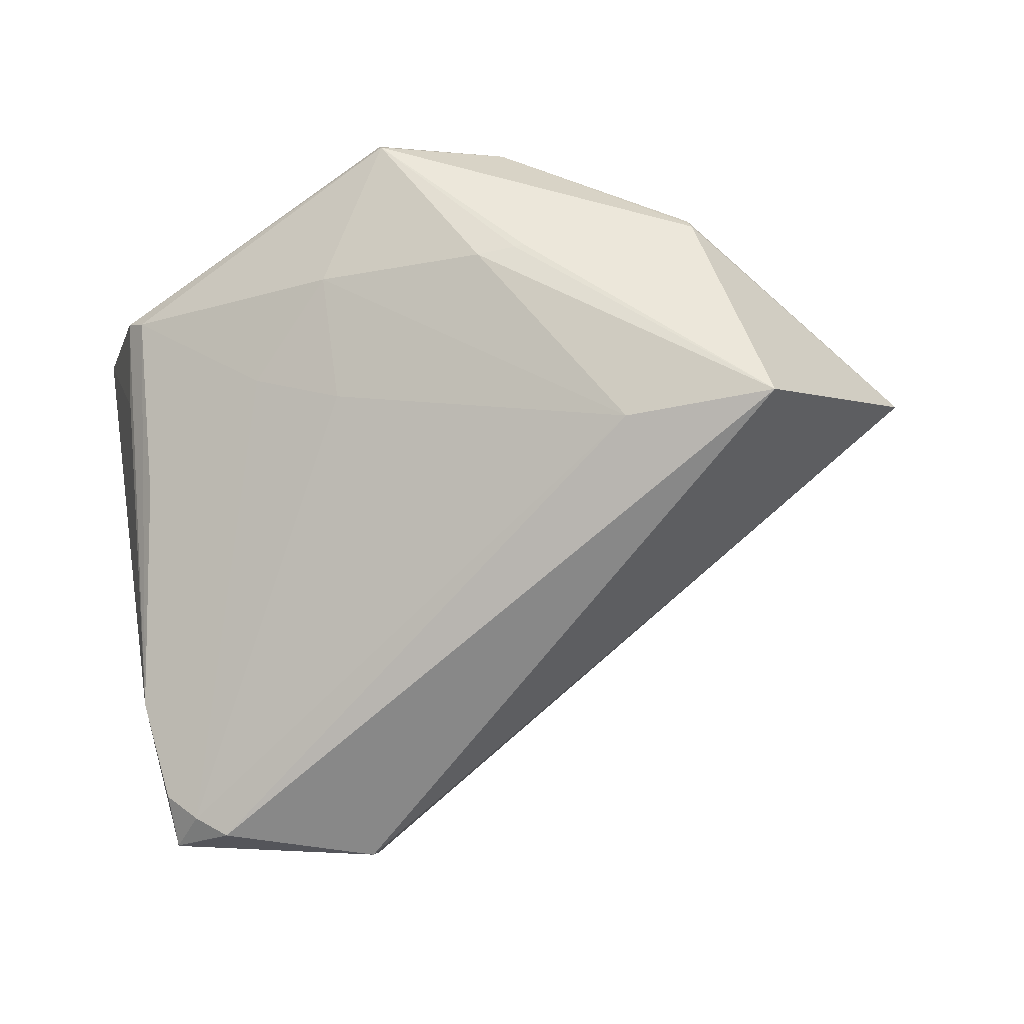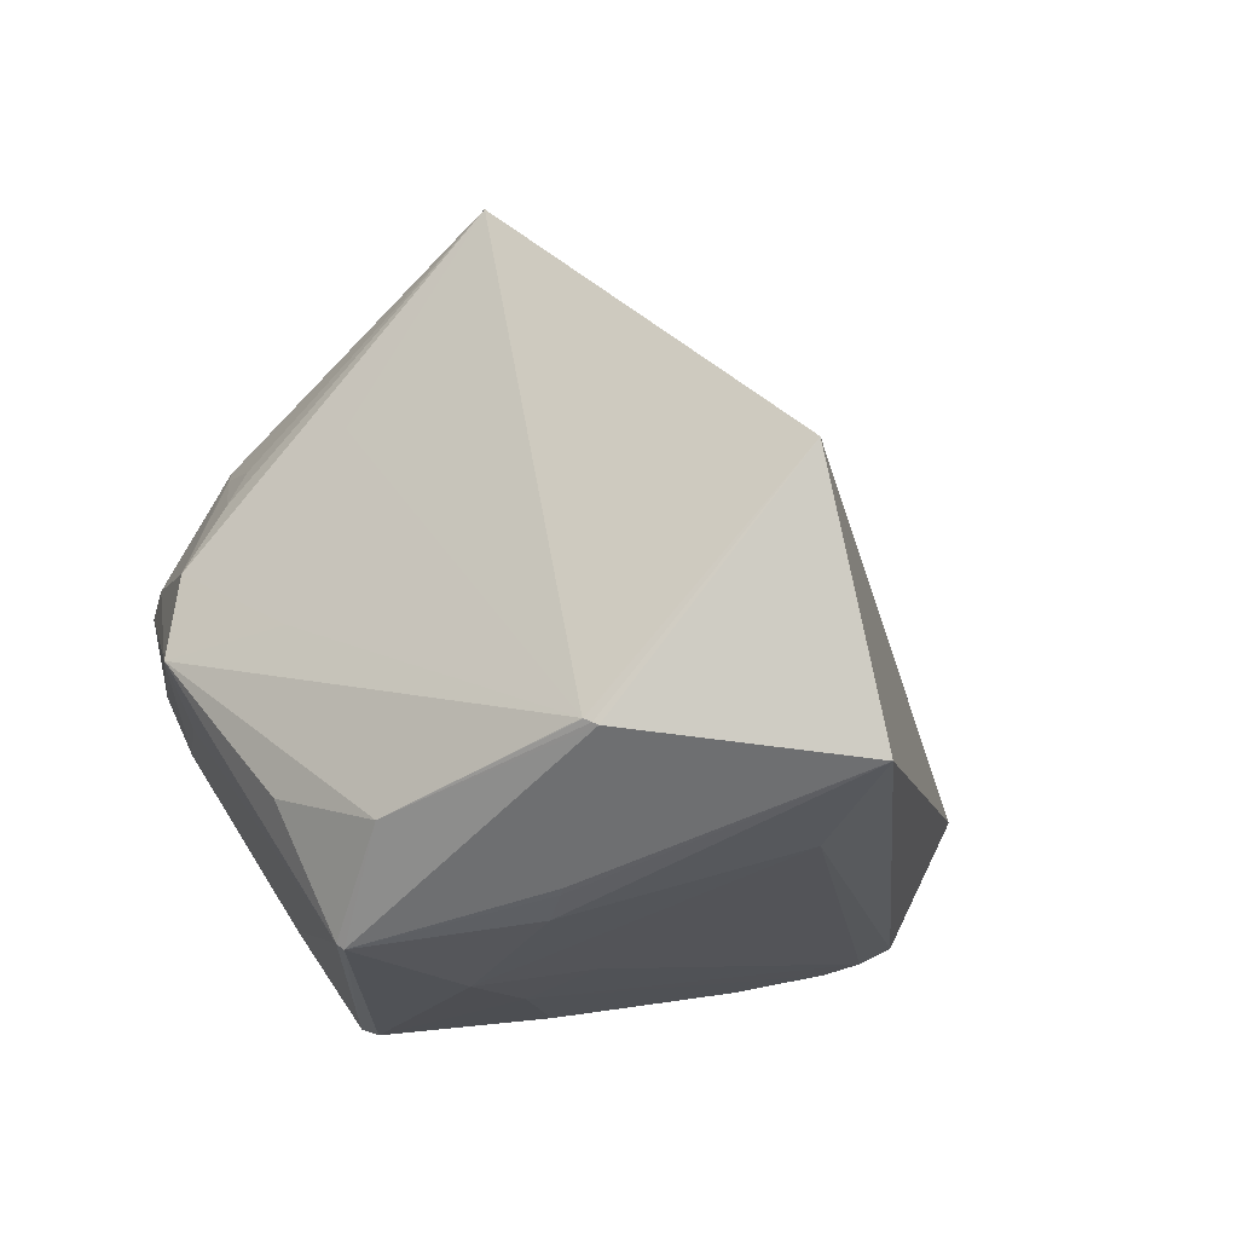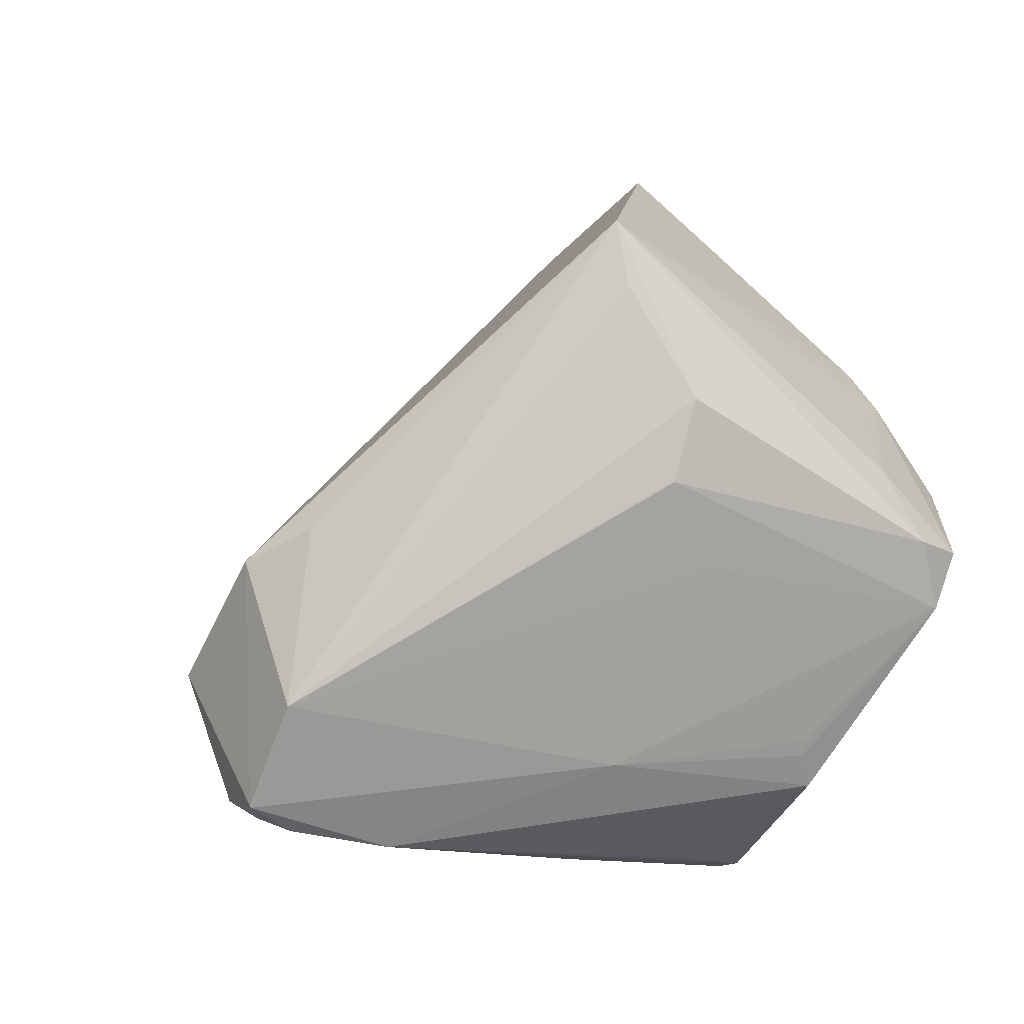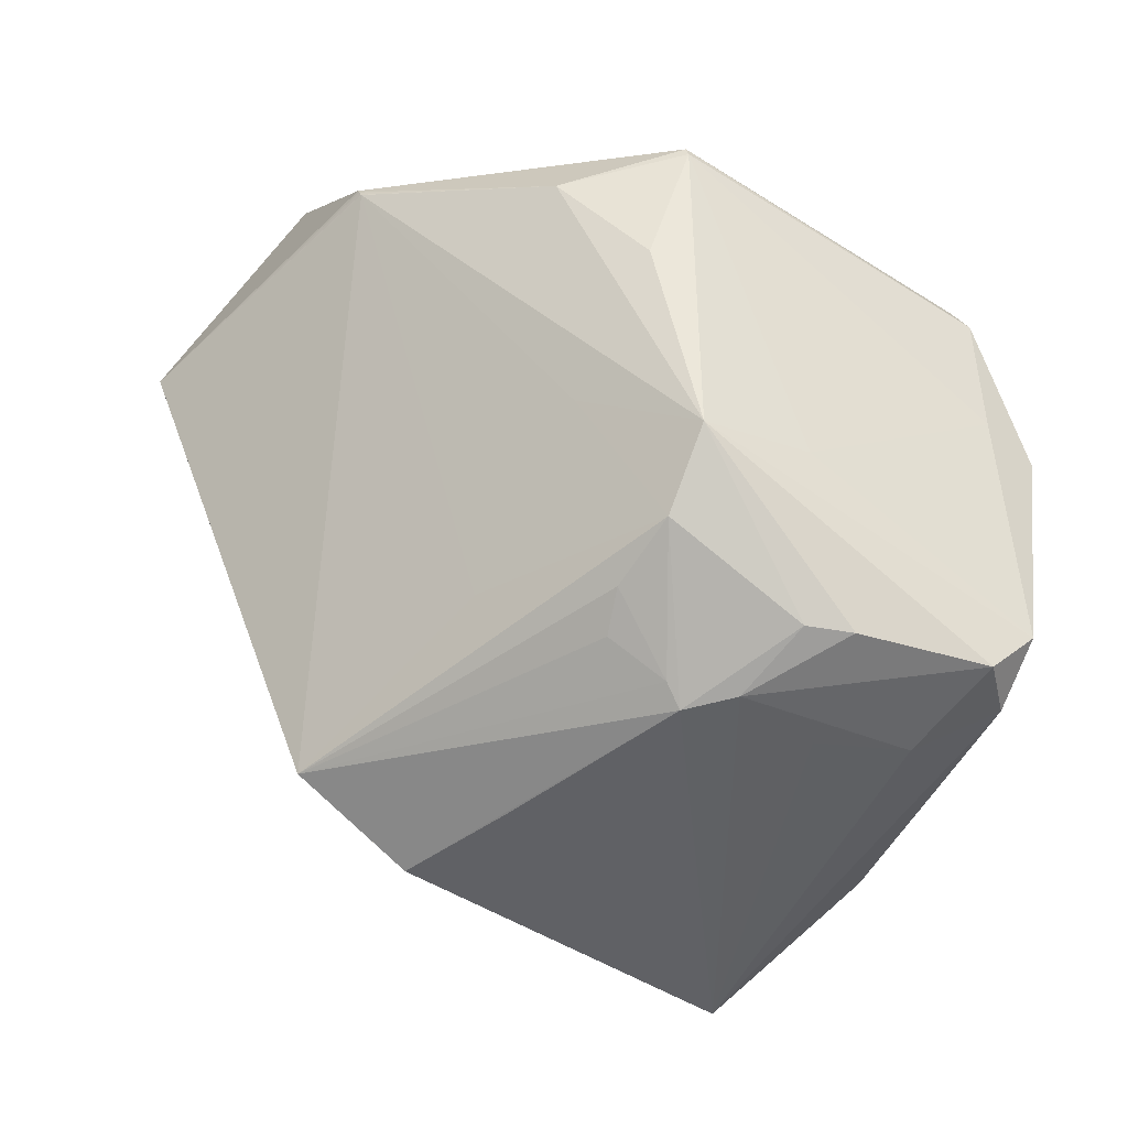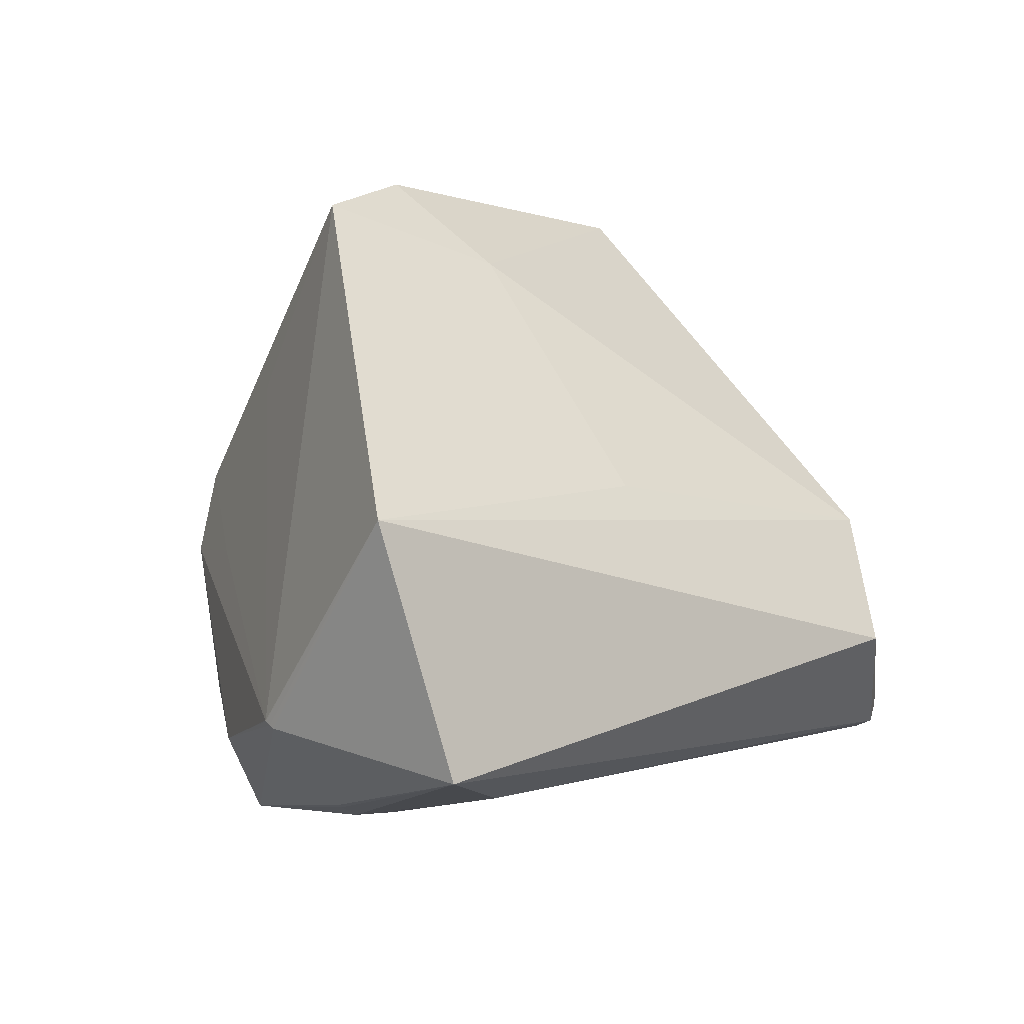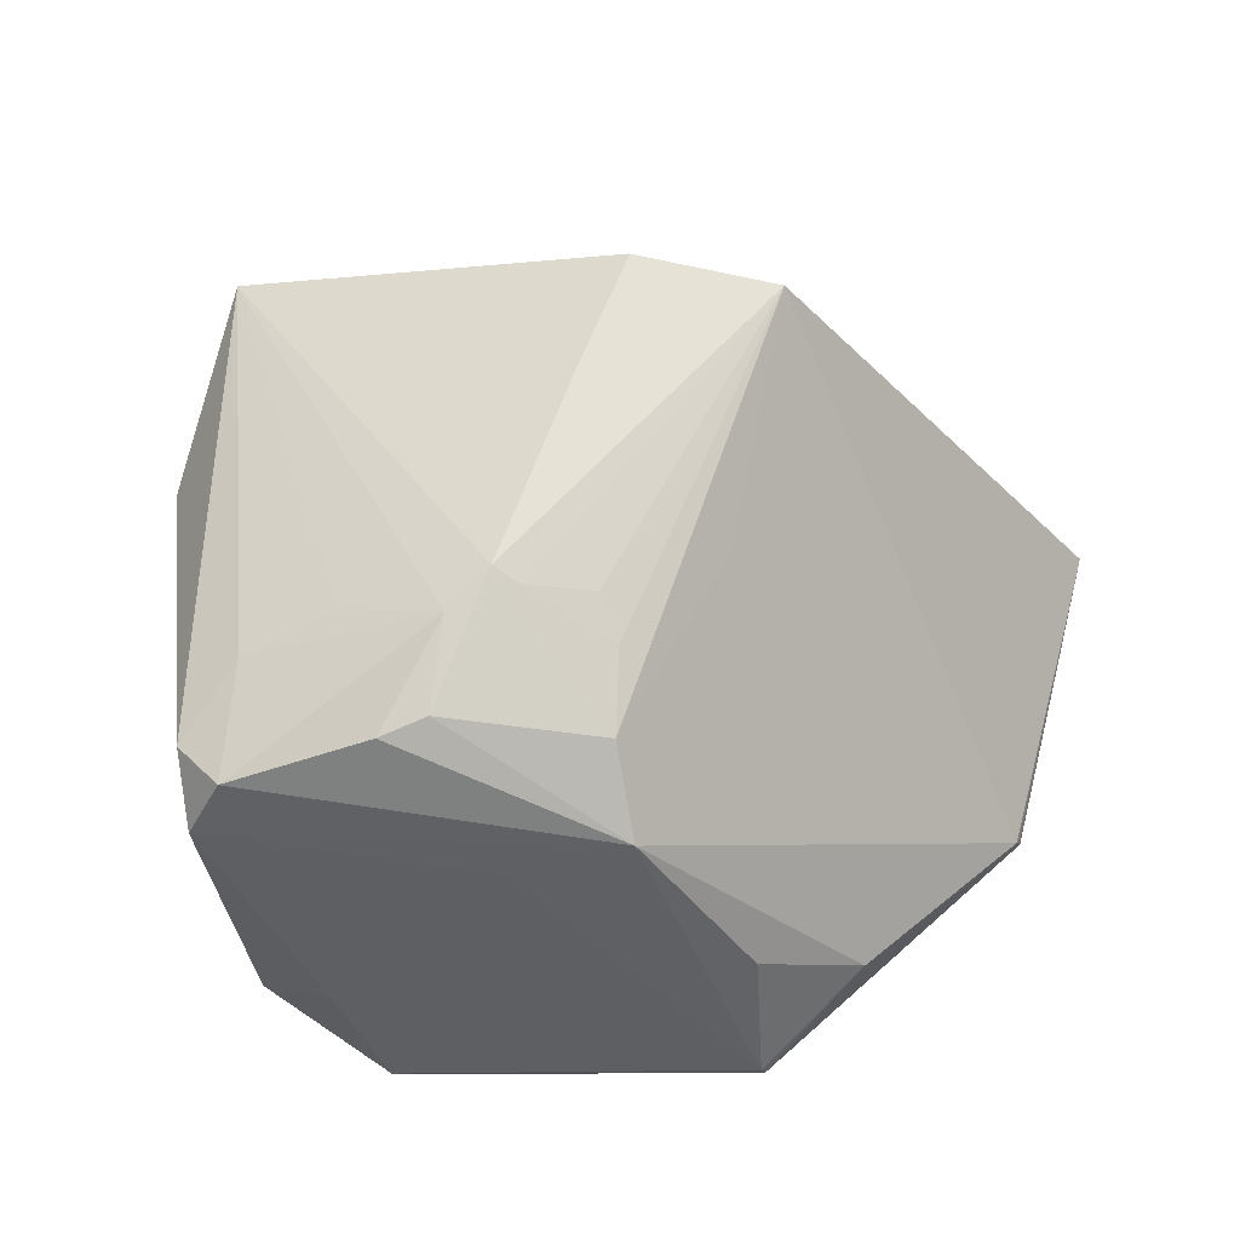
<metadata>
{"format":"obj","ext":"obj","renderer":"f3d","projection":"perspective","resolution":1024,"background":"white","views":[{"elev":-20.6,"azim":31.9,"up":"+Z"},{"elev":-15.6,"azim":64.1,"up":"+Y"},{"elev":6.4,"azim":-114.6,"up":"+Y"},{"elev":72.9,"azim":-151.7,"up":"+Z"},{"elev":5.6,"azim":101.6,"up":"+Y"},{"elev":16.9,"azim":-16.1,"up":"+Y"}]}
</metadata>
<code>
o
v 42.13 54.88 -240.8
v 53.11 53.36 -240.7
v 41.95 54.68 -240.7
v 153.1 59.09 -181.3
v 155.6 100.9 -169.9
v 155.6 100.9 -169.9
v 53.11 53.36 -240.7
v 48.27 51.28 -237.6
v 41.95 54.68 -240.7
v 48.27 51.28 -237.6
v 43.22 49.84 -233.6
v 41.95 54.68 -240.7
v 155.6 100.9 -169.9
v 97.71 151.3 -146.5
v 155.6 100.9 -169.9
v 153.1 59.09 -181.3
v 69.81 71.82 -242.4
v 155.6 100.9 -169.9
v 53.11 53.36 -240.7
v 69.81 71.82 -242.4
v 153.1 59.09 -181.3
v 42.13 54.88 -240.8
v 69.81 71.82 -242.4
v 53.11 53.36 -240.7
v 42.13 54.88 -240.8
v 41.95 54.68 -240.7
v 36.22 71.83 -236.4
v 153.1 59.09 -181.3
v 155.6 100.9 -169.9
v 137 63.73 -146.8
v 155.6 100.9 -169.9
v 136.5 64.16 -146.1
v 137 63.73 -146.8
v 155.6 100.9 -169.9
v 135.8 64.7 -145.2
v 136.5 64.16 -146.1
v 53.11 53.36 -240.7
v 130.4 52.13 -183.2
v 48.27 51.28 -237.6
v 53.11 53.36 -240.7
v 153.1 59.09 -181.3
v 130.4 52.13 -183.2
v 97.71 151.3 -146.5
v 135.7 64.77 -145
v 155.6 100.9 -169.9
v 155.6 100.9 -169.9
v 135.7 64.77 -145
v 135.8 64.7 -145.2
v 43.22 49.84 -233.6
v 40.16 46.25 -217.9
v 41.95 54.68 -240.7
v 40.16 46.25 -217.9
v 40.12 46.27 -217.8
v 41.95 54.68 -240.7
v 153.1 59.09 -181.3
v 137 63.73 -146.8
v 115.3 46.31 -151.8
v 90.91 39.93 -129.7
v 115.3 46.31 -151.8
v 137 63.73 -146.8
v 42.13 54.88 -240.8
v 56.48 92.52 -236.4
v 69.81 71.82 -242.4
v 42.13 54.88 -240.8
v 36.22 71.83 -236.4
v 56.48 92.52 -236.4
v 69.81 71.82 -242.4
v 56.48 92.52 -236.4
v 155.6 100.9 -169.9
v 153.1 59.09 -181.3
v 115.3 46.31 -151.8
v 113.9 45.58 -152.1
v 90.91 39.93 -129.7
v 113.9 45.58 -152.1
v 115.3 46.31 -151.8
v 36.22 71.83 -236.4
v 23.52 137.9 -182.6
v 27.01 148.3 -183.1
v 90.91 39.93 -129.7
v 108.4 43.06 -153.1
v 113.9 45.58 -152.1
v 153.1 59.09 -181.3
v 108.4 43.06 -153.1
v 130.4 52.13 -183.2
v 153.1 59.09 -181.3
v 113.9 45.58 -152.1
v 108.4 43.06 -153.1
v 136.5 64.16 -146.1
v 105.3 55.41 -128.4
v 137 63.73 -146.8
v 90.91 39.93 -129.7
v 137 63.73 -146.8
v 105.3 55.41 -128.4
v 135.8 64.7 -145.2
v 105.3 55.41 -128.4
v 136.5 64.16 -146.1
v 135.7 64.77 -145
v 105.3 55.41 -128.4
v 135.8 64.7 -145.2
v 90.91 39.93 -129.7
v 105.3 55.41 -128.4
v 89.98 40.85 -128.9
v 90.91 39.93 -129.7
v 89.98 40.85 -128.9
v 40.55 36.24 -151.9
v 40.16 46.25 -217.9
v 44.46 34.94 -153.2
v 40.55 36.24 -151.9
v 90.91 39.93 -129.7
v 40.55 36.24 -151.9
v 44.46 34.94 -153.2
v 77.22 155.6 -153
v 27.01 148.3 -183.1
v 66.44 142.2 -142
v 36.22 71.83 -236.4
v 47.1 98.51 -228.2
v 56.48 92.52 -236.4
v 56.48 92.52 -236.4
v 47.1 98.51 -228.2
v 27.01 148.3 -183.1
v 36.22 71.83 -236.4
v 27.01 148.3 -183.1
v 47.1 98.51 -228.2
v 13.36 93.03 -126.5
v 9.317 95.83 -135.1
v 9.986 84.56 -132.1
v 108.4 43.06 -153.1
v 81.29 37.58 -152.9
v 130.4 52.13 -183.2
v 90.91 39.93 -129.7
v 81.29 37.58 -152.9
v 108.4 43.06 -153.1
v 90.91 39.93 -129.7
v 44.46 34.94 -153.2
v 81.29 37.58 -152.9
v 105.3 55.41 -128.4
v 86.23 61.33 -120.4
v 89.98 40.85 -128.9
v 40.16 46.25 -217.9
v 39.31 39.08 -165.7
v 40.12 46.27 -217.8
v 40.16 46.25 -217.9
v 40.55 36.24 -151.9
v 39.31 39.08 -165.7
v 40.16 46.25 -217.9
v 44.67 39.36 -182.6
v 44.46 34.94 -153.2
v 39.31 39.08 -165.7
v 21.7 53.8 -149.1
v 40.12 46.27 -217.8
v 40.55 36.24 -151.9
v 21.7 53.8 -149.1
v 39.31 39.08 -165.7
v 13.36 93.03 -126.5
v 9.986 84.56 -132.1
v 65.43 85.06 -109.9
v 135.7 64.77 -145
v 65.43 85.06 -109.9
v 105.3 55.41 -128.4
v 105.3 55.41 -128.4
v 65.43 85.06 -109.9
v 86.23 61.33 -120.4
v 86.23 61.33 -120.4
v 65.43 85.06 -109.9
v 89.98 40.85 -128.9
v 13.36 93.03 -126.5
v 65.43 85.06 -109.9
v 32.76 100.5 -117.8
v 65.43 85.06 -109.9
v 39.64 103.3 -116.7
v 32.76 100.5 -117.8
v 97.71 151.3 -146.5
v 77.22 155.6 -153
v 49.97 120.7 -124.2
v 77.22 155.6 -153
v 66.44 142.2 -142
v 49.97 120.7 -124.2
v 27.01 148.3 -183.1
v 49.97 120.7 -124.2
v 66.44 142.2 -142
v 27.01 148.3 -183.1
v 43.27 115.2 -122.7
v 49.97 120.7 -124.2
v 13.36 93.03 -126.5
v 32.76 100.5 -117.8
v 43.27 115.2 -122.7
v 39.64 103.3 -116.7
v 43.27 115.2 -122.7
v 32.76 100.5 -117.8
v 49.97 120.7 -124.2
v 43.27 115.2 -122.7
v 39.64 103.3 -116.7
v 65.43 85.06 -109.9
v 63.57 99.24 -112.6
v 39.64 103.3 -116.7
v 49.97 120.7 -124.2
v 39.64 103.3 -116.7
v 63.57 99.24 -112.6
v 77.22 155.6 -153
v 77.82 140.9 -171.1
v 27.01 148.3 -183.1
v 56.48 92.52 -236.4
v 27.01 148.3 -183.1
v 77.82 140.9 -171.1
v 155.6 100.9 -169.9
v 77.82 140.9 -171.1
v 97.71 151.3 -146.5
v 97.71 151.3 -146.5
v 77.82 140.9 -171.1
v 77.22 155.6 -153
v 89.98 40.85 -128.9
v 30.68 52.71 -144.3
v 40.55 36.24 -151.9
v 9.986 84.56 -132.1
v 21.7 53.8 -149.1
v 30.68 52.71 -144.3
v 40.55 36.24 -151.9
v 30.68 52.71 -144.3
v 21.7 53.8 -149.1
v 97.71 151.3 -146.5
v 49.97 120.7 -124.2
v 53.5 118.2 -122.7
v 49.97 120.7 -124.2
v 63.57 99.24 -112.6
v 53.5 118.2 -122.7
v 48.27 51.28 -237.6
v 67.43 38.52 -167.8
v 43.22 49.84 -233.6
v 43.22 49.84 -233.6
v 67.43 38.52 -167.8
v 40.16 46.25 -217.9
v 40.16 46.25 -217.9
v 67.43 38.52 -167.8
v 44.67 39.36 -182.6
v 44.46 34.94 -153.2
v 67.43 38.52 -167.8
v 81.29 37.58 -152.9
v 44.67 39.36 -182.6
v 67.43 38.52 -167.8
v 44.46 34.94 -153.2
v 9.317 95.83 -135.1
v 18.36 106.9 -137.4
v 27.01 148.3 -183.1
v 13.36 93.03 -126.5
v 18.36 106.9 -137.4
v 9.317 95.83 -135.1
v 13.36 93.03 -126.5
v 43.27 115.2 -122.7
v 18.36 106.9 -137.4
v 23.52 137.9 -182.6
v 15.85 120.2 -174.5
v 27.01 148.3 -183.1
v 9.317 95.83 -135.1
v 27.01 148.3 -183.1
v 15.85 120.2 -174.5
v 36.22 71.83 -236.4
v 15.85 120.2 -174.5
v 23.52 137.9 -182.6
v 9.986 84.56 -132.1
v 20.26 59.44 -151.2
v 21.7 53.8 -149.1
v 97.71 151.3 -146.5
v 53.5 118.2 -122.7
v 64.02 116.5 -122.2
v 130.4 52.13 -183.2
v 82.02 41.41 -172.9
v 48.27 51.28 -237.6
v 48.27 51.28 -237.6
v 82.02 41.41 -172.9
v 67.43 38.52 -167.8
v 81.29 37.58 -152.9
v 82.02 41.41 -172.9
v 130.4 52.13 -183.2
v 67.43 38.52 -167.8
v 82.02 41.41 -172.9
v 81.29 37.58 -152.9
v 97.71 151.3 -146.5
v 65.78 110.2 -118.6
v 63.57 99.24 -112.6
v 97.71 151.3 -146.5
v 64.02 116.5 -122.2
v 65.78 110.2 -118.6
v 63.57 99.24 -112.6
v 65.78 110.2 -118.6
v 53.5 118.2 -122.7
v 53.5 118.2 -122.7
v 65.78 110.2 -118.6
v 64.02 116.5 -122.2
v 9.986 84.56 -132.1
v 19.5 62.09 -151.1
v 20.26 59.44 -151.2
v 27.01 148.3 -183.1
v 31.39 113.8 -132.9
v 43.27 115.2 -122.7
v 18.36 106.9 -137.4
v 31.39 113.8 -132.9
v 27.01 148.3 -183.1
v 43.27 115.2 -122.7
v 31.39 113.8 -132.9
v 18.36 106.9 -137.4
v 97.71 151.3 -146.5
v 85.04 118.2 -130.1
v 135.7 64.77 -145
v 97.71 151.3 -146.5
v 63.57 99.24 -112.6
v 85.04 118.2 -130.1
v 9.986 84.56 -132.1
v 50.8 78.8 -119.5
v 65.43 85.06 -109.9
v 9.986 84.56 -132.1
v 30.68 52.71 -144.3
v 50.8 78.8 -119.5
v 65.43 85.06 -109.9
v 50.8 78.8 -119.5
v 89.98 40.85 -128.9
v 89.98 40.85 -128.9
v 50.8 78.8 -119.5
v 30.68 52.71 -144.3
v 135.7 64.77 -145
v 85.13 87.13 -121.8
v 65.43 85.06 -109.9
v 65.43 85.06 -109.9
v 85.13 87.13 -121.8
v 63.57 99.24 -112.6
v 85.04 118.2 -130.1
v 85.13 87.13 -121.8
v 135.7 64.77 -145
v 63.57 99.24 -112.6
v 85.13 87.13 -121.8
v 85.04 118.2 -130.1
v 40.12 46.27 -217.8
v 26.81 59.4 -183.2
v 41.95 54.68 -240.7
v 21.7 53.8 -149.1
v 26.81 59.4 -183.2
v 40.12 46.27 -217.8
v 9.986 84.56 -132.1
v 36.22 71.83 -236.4
v 26.81 59.4 -183.2
v 41.95 54.68 -240.7
v 26.81 59.4 -183.2
v 36.22 71.83 -236.4
v 20.26 59.44 -151.2
v 26.81 59.4 -183.2
v 21.7 53.8 -149.1
v 19.5 62.09 -151.1
v 26.81 59.4 -183.2
v 20.26 59.44 -151.2
v 9.986 84.56 -132.1
v 26.81 59.4 -183.2
v 19.5 62.09 -151.1
v 9.317 95.83 -135.1
v 15.98 106.9 -178.1
v 9.986 84.56 -132.1
v 9.317 95.83 -135.1
v 15.85 120.2 -174.5
v 15.98 106.9 -178.1
v 36.22 71.83 -236.4
v 16.19 107 -178.7
v 15.85 120.2 -174.5
v 15.98 106.9 -178.1
v 16.19 107 -178.7
v 36.22 71.83 -236.4
v 15.85 120.2 -174.5
v 16.19 107 -178.7
v 15.98 106.9 -178.1
v 56.48 92.52 -236.4
v 102.2 102.2 -200.4
v 155.6 100.9 -169.9
v 56.48 92.52 -236.4
v 77.82 140.9 -171.1
v 102.2 102.2 -200.4
v 155.6 100.9 -169.9
v 102.2 102.2 -200.4
v 77.82 140.9 -171.1
v 9.986 84.56 -132.1
v 16.99 92.56 -170.3
v 36.22 71.83 -236.4
v 15.98 106.9 -178.1
v 16.99 92.56 -170.3
v 9.986 84.56 -132.1
v 15.98 106.9 -178.1
v 36.22 71.83 -236.4
v 16.99 92.56 -170.3
f 1 2 3
f 4 5 6
f 7 8 9
f 10 11 12
f 13 14 15
f 16 17 18
f 19 20 21
f 22 23 24
f 25 26 27
f 28 29 30
f 31 32 33
f 34 35 36
f 37 38 39
f 40 41 42
f 43 44 45
f 46 47 48
f 49 50 51
f 52 53 54
f 55 56 57
f 58 59 60
f 61 62 63
f 64 65 66
f 67 68 69
f 70 71 72
f 73 74 75
f 76 77 78
f 79 80 81
f 82 83 84
f 85 86 87
f 88 89 90
f 91 92 93
f 94 95 96
f 97 98 99
f 100 101 102
f 103 104 105
f 106 107 108
f 109 110 111
f 112 113 114
f 115 116 117
f 118 119 120
f 121 122 123
f 124 125 126
f 127 128 129
f 130 131 132
f 133 134 135
f 136 137 138
f 139 140 141
f 142 143 144
f 145 146 147
f 148 149 150
f 151 152 153
f 154 155 156
f 157 158 159
f 160 161 162
f 163 164 165
f 166 167 168
f 169 170 171
f 172 173 174
f 175 176 177
f 178 179 180
f 181 182 183
f 184 185 186
f 187 188 189
f 190 191 192
f 193 194 195
f 196 197 198
f 199 200 201
f 202 203 204
f 205 206 207
f 208 209 210
f 211 212 213
f 214 215 216
f 217 218 219
f 220 221 222
f 223 224 225
f 226 227 228
f 229 230 231
f 232 233 234
f 235 236 237
f 238 239 240
f 241 242 243
f 244 245 246
f 247 248 249
f 250 251 252
f 253 254 255
f 256 257 258
f 259 260 261
f 262 263 264
f 265 266 267
f 268 269 270
f 271 272 273
f 274 275 276
f 277 278 279
f 280 281 282
f 283 284 285
f 286 287 288
f 289 290 291
f 292 293 294
f 295 296 297
f 298 299 300
f 301 302 303
f 304 305 306
f 307 308 309
f 310 311 312
f 313 314 315
f 316 317 318
f 319 320 321
f 322 323 324
f 325 326 327
f 328 329 330
f 331 332 333
f 334 335 336
f 337 338 339
f 340 341 342
f 343 344 345
f 346 347 348
f 349 350 351
f 352 353 354
f 355 356 357
f 358 359 360
f 361 362 363
f 364 365 366
f 367 368 369
f 370 371 372
f 373 374 375
f 376 377 378
f 379 380 381
f 382 383 384

</code>
